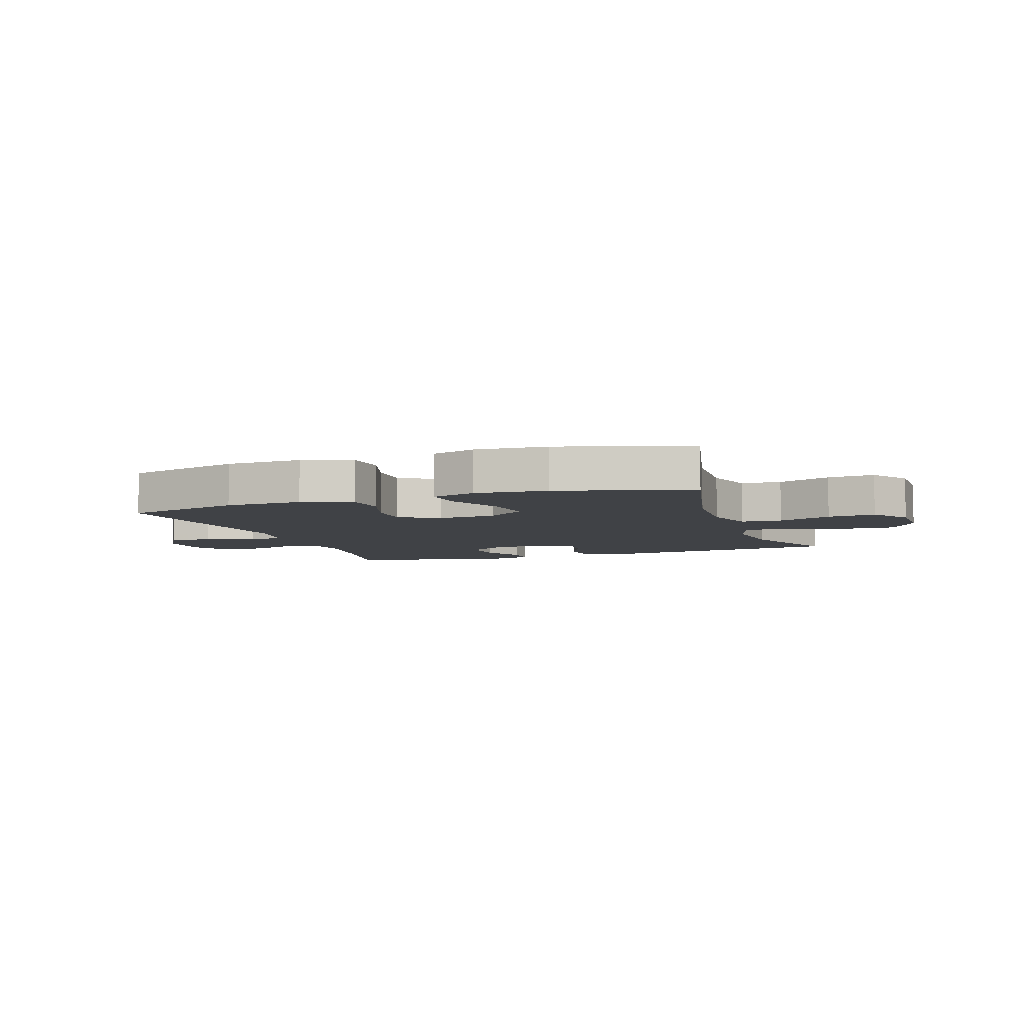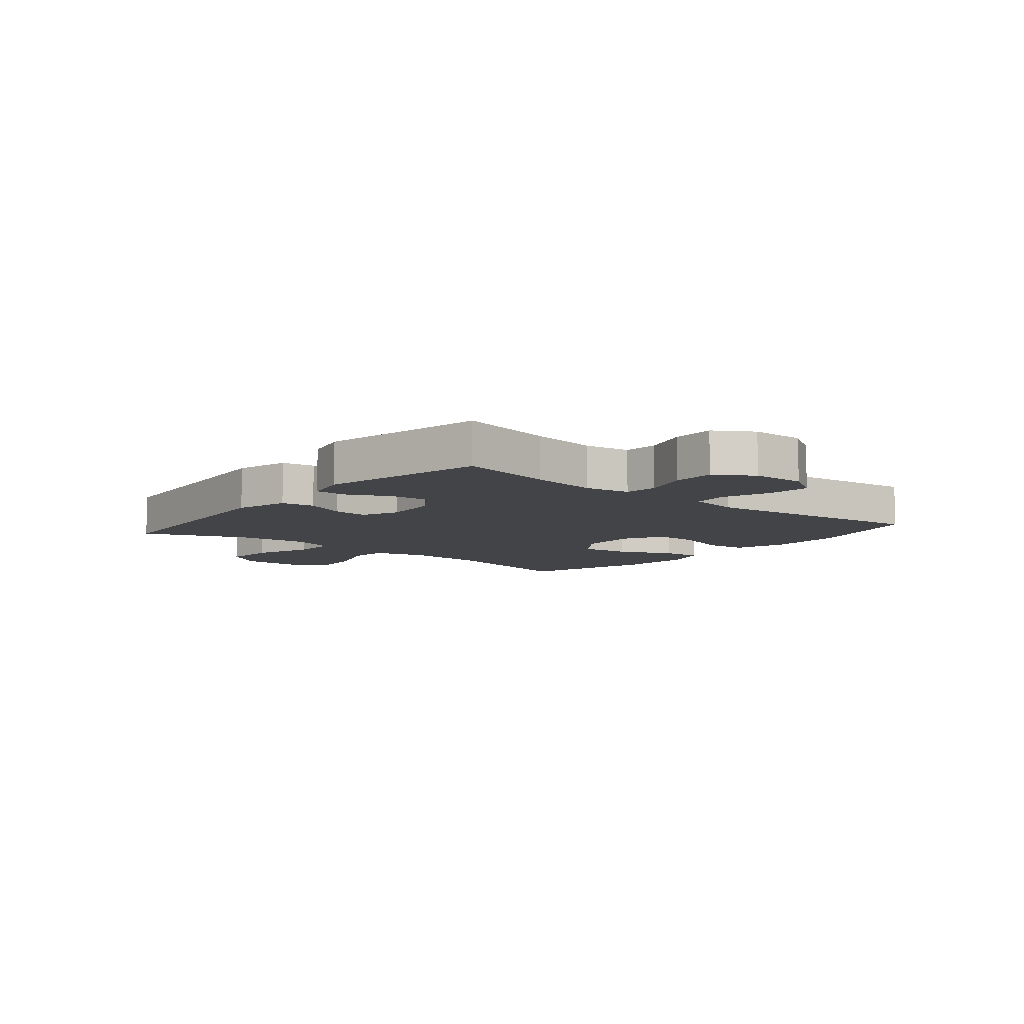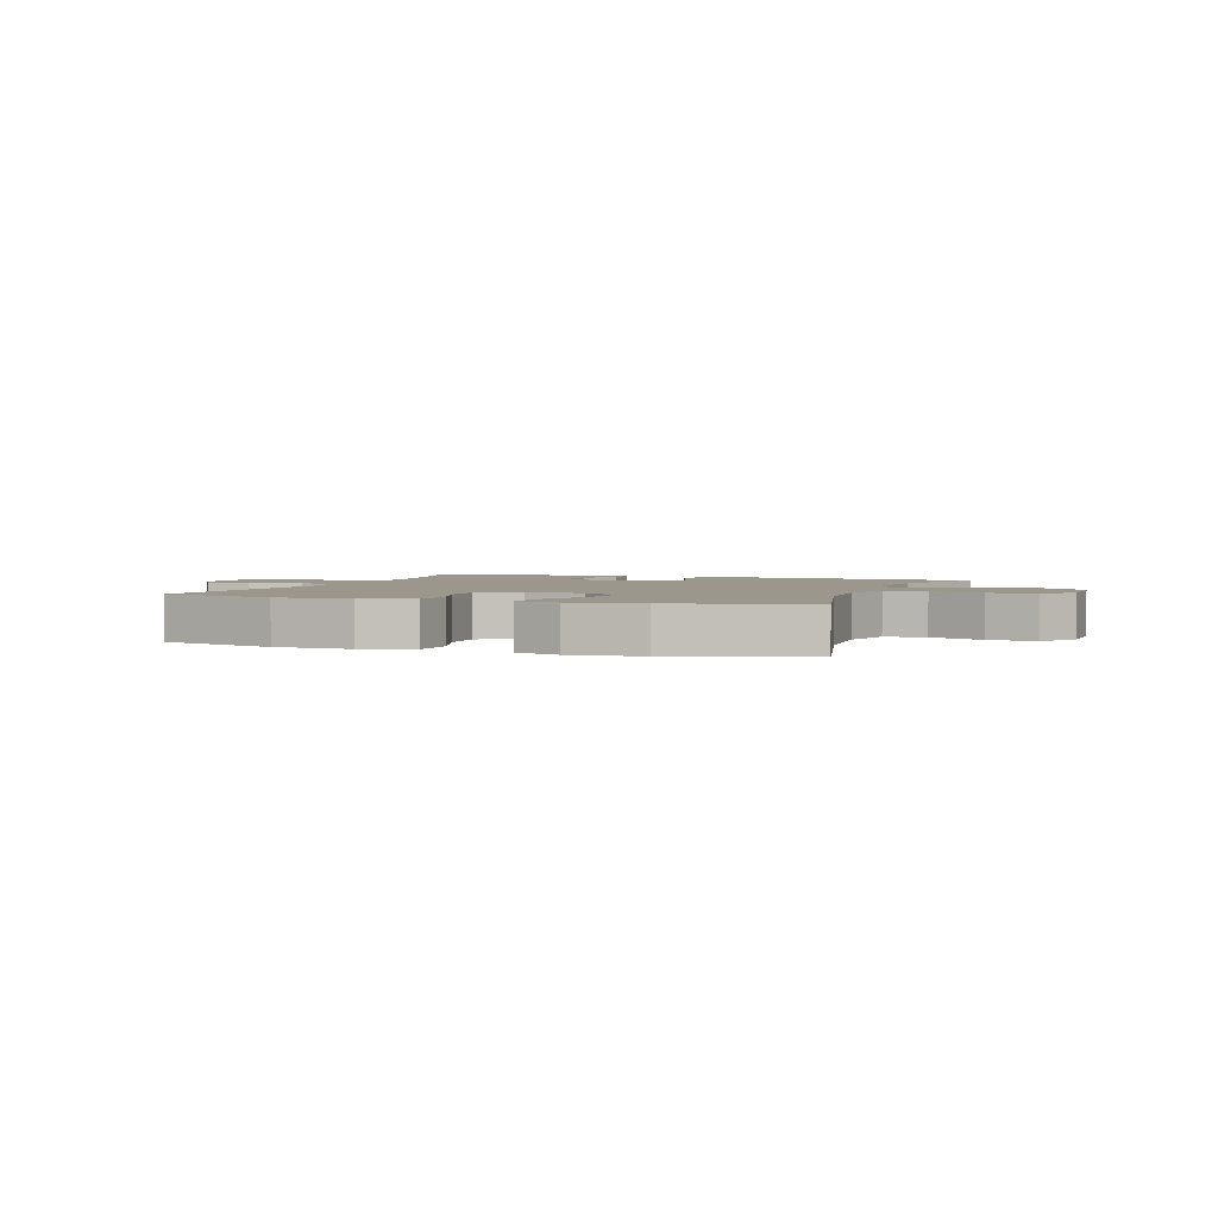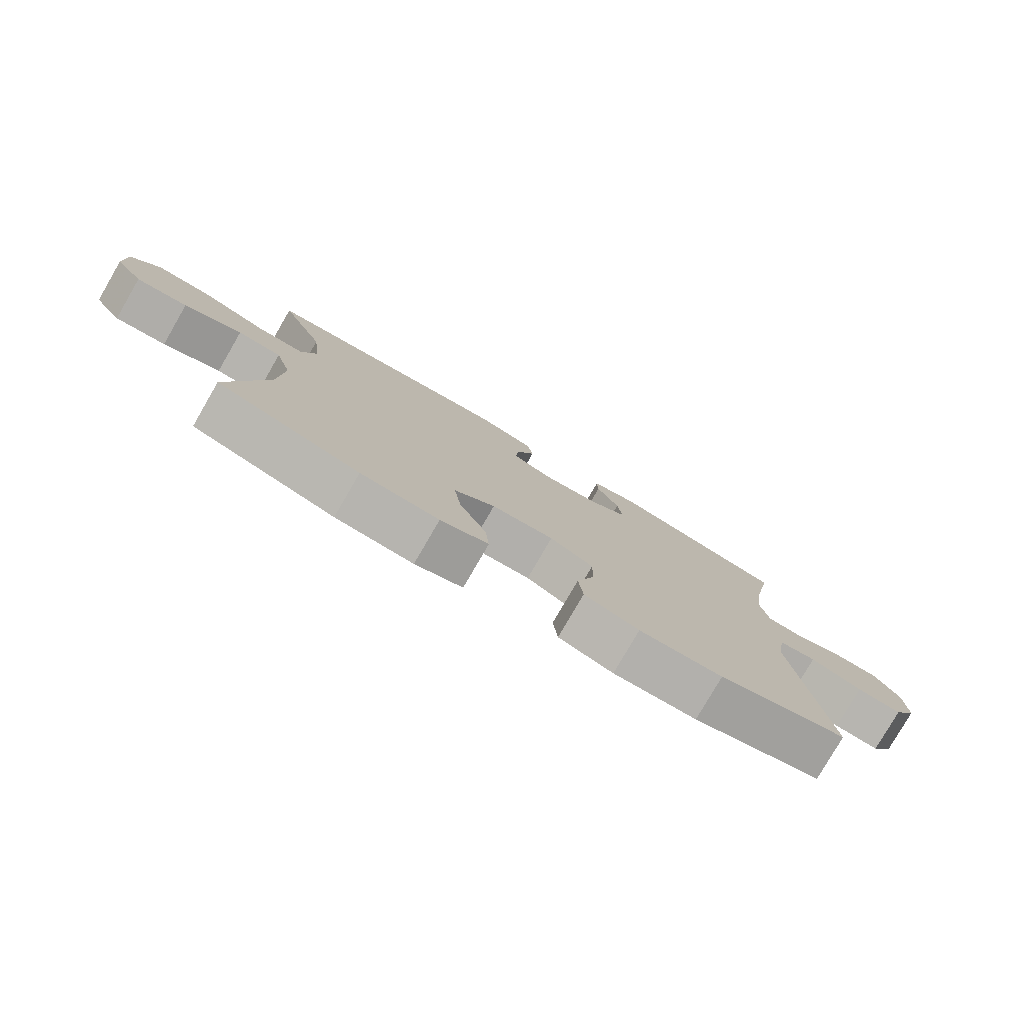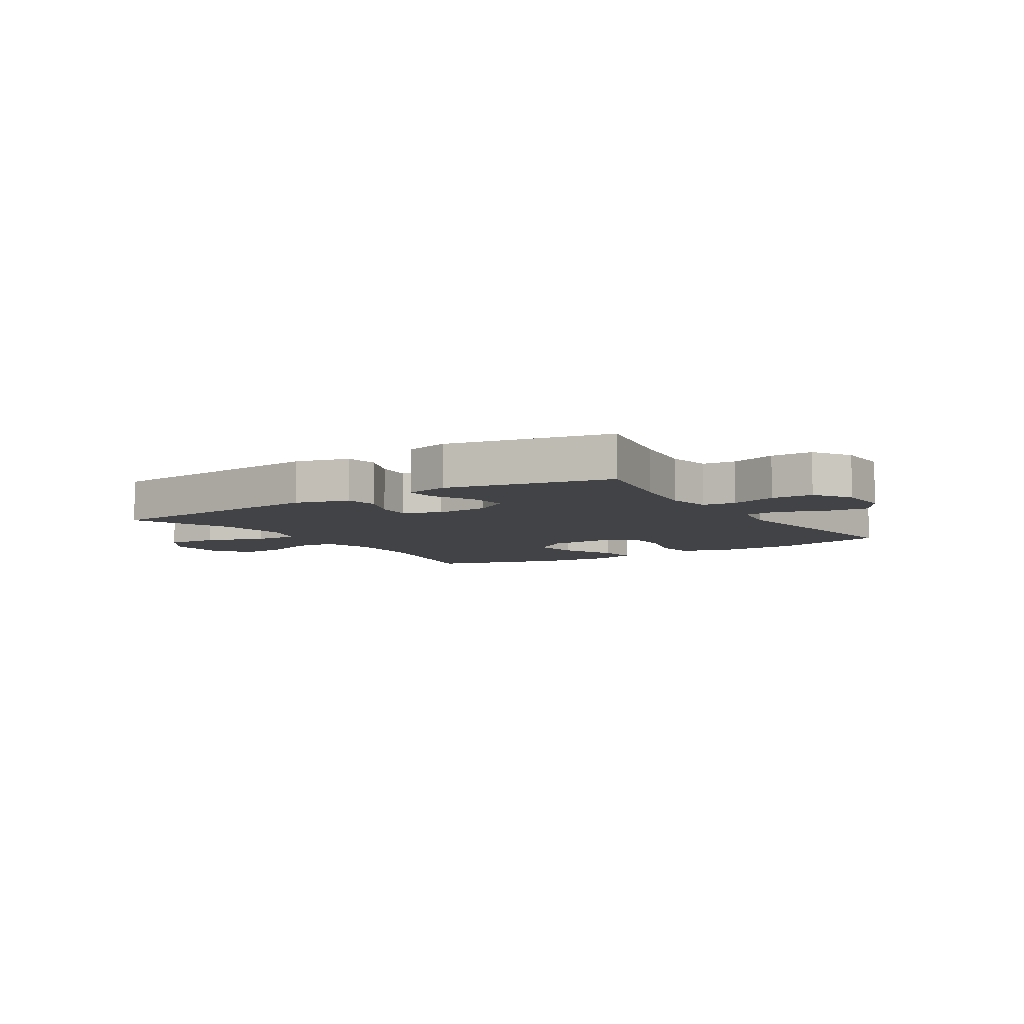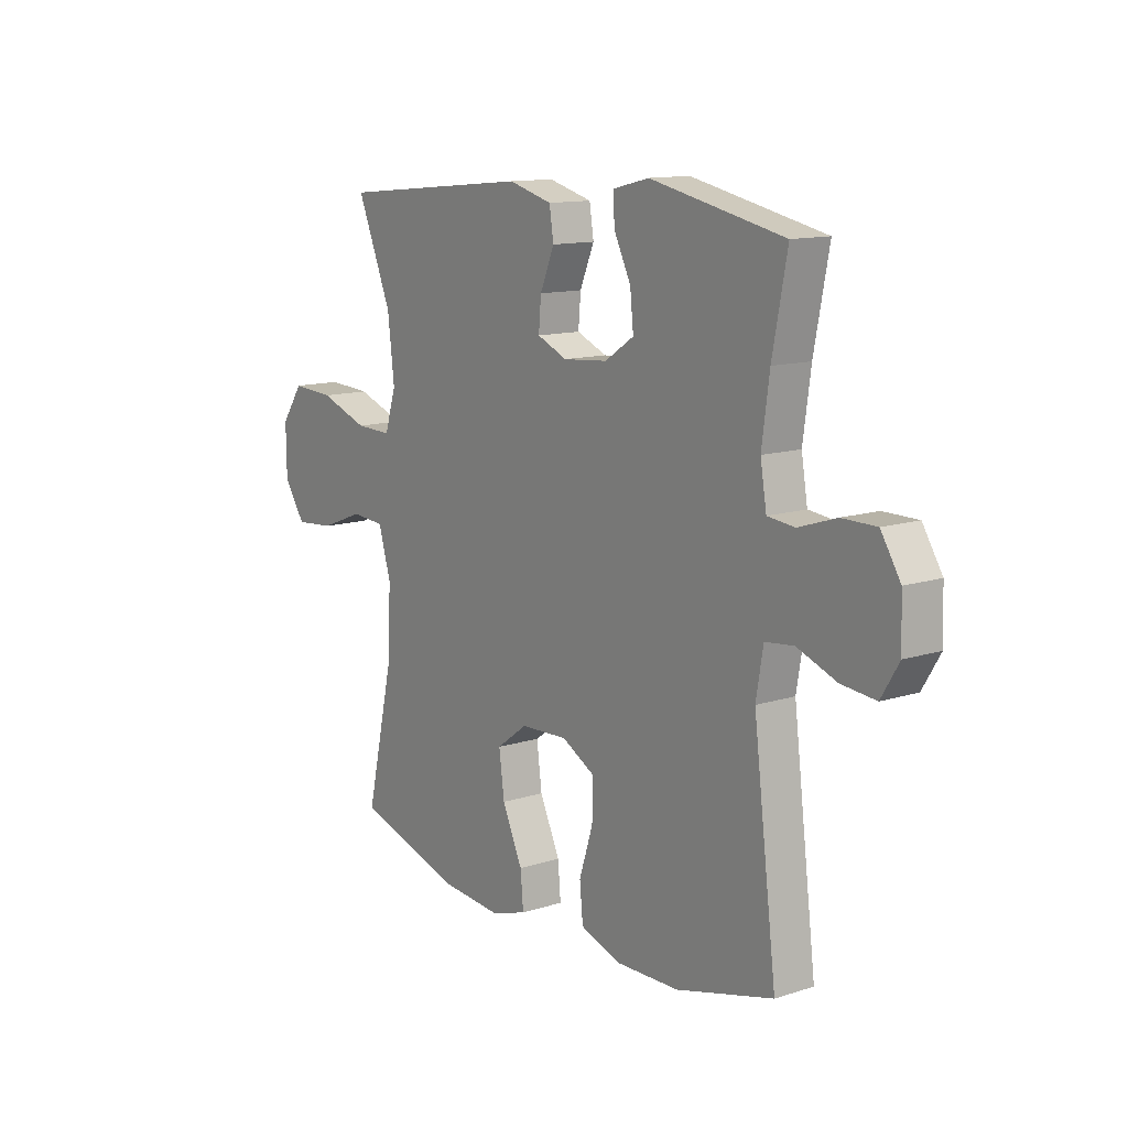
<metadata>
{"format":"obj","ext":"obj","renderer":"f3d","projection":"perspective","resolution":1024,"background":"white","views":[{"elev":-6.4,"azim":-160.8,"up":"+Y"},{"elev":-8.3,"azim":50.2,"up":"+Y"},{"elev":2.6,"azim":-160.5,"up":"+Y"},{"elev":-79.3,"azim":-30.1,"up":"+Z"},{"elev":-6.9,"azim":32.7,"up":"+Y"},{"elev":12.6,"azim":53.6,"up":"+Z"}]}
</metadata>
<code>
v 0.5 0.07 0.5
v 0.469 0.07 0.339
v 0.453 0.07 0.223
v 0.466 0.07 0.146
v 0.523 0.07 0.14
v 0.602 0.07 0.166
v 0.674 0.07 0.166
v 0.715 0.07 0.101
v 0.718 0.07 0.01
v 0.681 0.07 -0.051
v 0.609 0.07 -0.044
v 0.526 0.07 -0.013
v 0.466 0.07 -0.02
v 0.451 0.07 -0.108
v 0.5 0.07 -0.5
v 0.296 0.07 -0.555
v 0.164 0.07 -0.558
v 0.077 0.07 -0.529
v 0.07 0.07 -0.458
v 0.099 0.07 -0.368
v 0.1 0.07 -0.292
v 0.031 0.07 -0.254
v -0.068 0.07 -0.259
v -0.133 0.07 -0.307
v -0.122 0.07 -0.391
v -0.079 0.07 -0.484
v -0.073 0.07 -0.553
v -0.149 0.07 -0.577
v -0.273 0.07 -0.567
v -0.5 0.07 -0.5
v -0.442 0.07 -0.245
v -0.435 0.07 -0.108
v -0.461 0.07 -0.019
v -0.531 0.07 -0.014
v -0.623 0.07 -0.049
v -0.705 0.07 -0.056
v -0.75 0.07 0.009
v -0.751 0.07 0.107
v -0.705 0.07 0.173
v -0.615 0.07 0.168
v -0.513 0.07 0.132
v -0.437 0.07 0.13
v -0.413 0.07 0.205
v -0.427 0.07 0.324
v -0.5 0.07 0.5
v -0.095 0.07 0.539
v -0.003 0.07 0.514
v 0.006 0.07 0.457
v -0.024 0.07 0.386
v -0.029 0.07 0.326
v 0.034 0.07 0.299
v 0.127 0.07 0.307
v 0.188 0.07 0.347
v 0.181 0.07 0.415
v 0.145 0.07 0.488
v 0.144 0.07 0.542
v 0.219 0.07 0.56
v 0.5 0 0.5
v 0.469 0 0.339
v 0.453 0 0.223
v 0.466 0 0.146
v 0.523 0 0.14
v 0.602 0 0.166
v 0.674 0 0.166
v 0.715 0 0.101
v 0.718 0 0.01
v 0.681 0 -0.051
v 0.609 0 -0.044
v 0.526 0 -0.013
v 0.466 0 -0.02
v 0.451 0 -0.108
v 0.5 0 -0.5
v 0.296 0 -0.555
v 0.164 0 -0.558
v 0.077 0 -0.529
v 0.07 0 -0.458
v 0.099 0 -0.368
v 0.1 0 -0.292
v 0.031 0 -0.254
v -0.068 0 -0.259
v -0.133 0 -0.307
v -0.122 0 -0.391
v -0.079 0 -0.484
v -0.073 0 -0.553
v -0.149 0 -0.577
v -0.273 0 -0.567
v -0.5 0 -0.5
v -0.442 0 -0.245
v -0.435 0 -0.108
v -0.461 0 -0.019
v -0.531 0 -0.014
v -0.623 0 -0.049
v -0.705 0 -0.056
v -0.75 0 0.009
v -0.751 0 0.107
v -0.705 0 0.173
v -0.615 0 0.168
v -0.513 0 0.132
v -0.437 0 0.13
v -0.413 0 0.205
v -0.427 0 0.324
v -0.5 0 0.5
v -0.095 0 0.539
v -0.003 0 0.514
v 0.006 0 0.457
v -0.024 0 0.386
v -0.029 0 0.326
v 0.034 0 0.299
v 0.127 0 0.307
v 0.188 0 0.347
v 0.181 0 0.415
v 0.145 0 0.488
v 0.144 0 0.542
v 0.219 0 0.56
f 57 1 2
f 56 57 2
f 55 56 2
f 54 55 2
f 53 54 2 3
f 52 53 3 4
f 51 52 4
f 47 48 49
f 46 47 49
f 45 46 49
f 44 45 49
f 43 44 49 50
f 42 43 50 51
f 39 40 41
f 38 39 41
f 37 38 41
f 36 37 41
f 35 36 41
f 34 35 41
f 33 34 41 42
f 42 51 4
f 33 42 4
f 32 33 4
f 29 30 31
f 28 29 31
f 27 28 31
f 26 27 31
f 25 26 31
f 24 25 31 32
f 18 19 20
f 17 18 20
f 16 17 20
f 15 16 20
f 14 15 20
f 13 14 20 21
f 10 11 12
f 9 10 12
f 8 9 12
f 7 8 12
f 6 7 12
f 5 6 12
f 5 12 13
f 13 21 22
f 5 13 22
f 4 5 22
f 23 24 32 4
f 4 22 23
f 59 58 114
f 59 114 113
f 59 113 112
f 59 112 111
f 60 59 111 110
f 61 60 110 109
f 61 109 108
f 106 105 104
f 106 104 103
f 106 103 102
f 106 102 101
f 107 106 101 100
f 108 107 100 99
f 98 97 96
f 98 96 95
f 98 95 94
f 98 94 93
f 98 93 92
f 98 92 91
f 99 98 91 90
f 61 108 99
f 61 99 90
f 61 90 89
f 88 87 86
f 88 86 85
f 88 85 84
f 88 84 83
f 88 83 82
f 89 88 82 81
f 77 76 75
f 77 75 74
f 77 74 73
f 77 73 72
f 77 72 71
f 78 77 71 70
f 69 68 67
f 69 67 66
f 69 66 65
f 69 65 64
f 69 64 63
f 69 63 62
f 70 69 62
f 79 78 70
f 79 70 62
f 79 62 61
f 61 89 81 80
f 80 79 61
f 1 58 59 2
f 2 59 60 3
f 3 60 61 4
f 4 61 62 5
f 5 62 63 6
f 6 63 64 7
f 7 64 65 8
f 8 65 66 9
f 9 66 67 10
f 10 67 68 11
f 11 68 69 12
f 12 69 70 13
f 13 70 71 14
f 14 71 72 15
f 15 72 73 16
f 16 73 74 17
f 17 74 75 18
f 18 75 76 19
f 19 76 77 20
f 20 77 78 21
f 21 78 79 22
f 22 79 80 23
f 23 80 81 24
f 24 81 82 25
f 25 82 83 26
f 26 83 84 27
f 27 84 85 28
f 28 85 86 29
f 29 86 87 30
f 30 87 88 31
f 31 88 89 32
f 32 89 90 33
f 33 90 91 34
f 34 91 92 35
f 35 92 93 36
f 36 93 94 37
f 37 94 95 38
f 38 95 96 39
f 39 96 97 40
f 40 97 98 41
f 41 98 99 42
f 42 99 100 43
f 43 100 101 44
f 44 101 102 45
f 45 102 103 46
f 46 103 104 47
f 47 104 105 48
f 48 105 106 49
f 49 106 107 50
f 50 107 108 51
f 51 108 109 52
f 52 109 110 53
f 53 110 111 54
f 54 111 112 55
f 55 112 113 56
f 56 113 114 57
f 57 114 58 1

</code>
